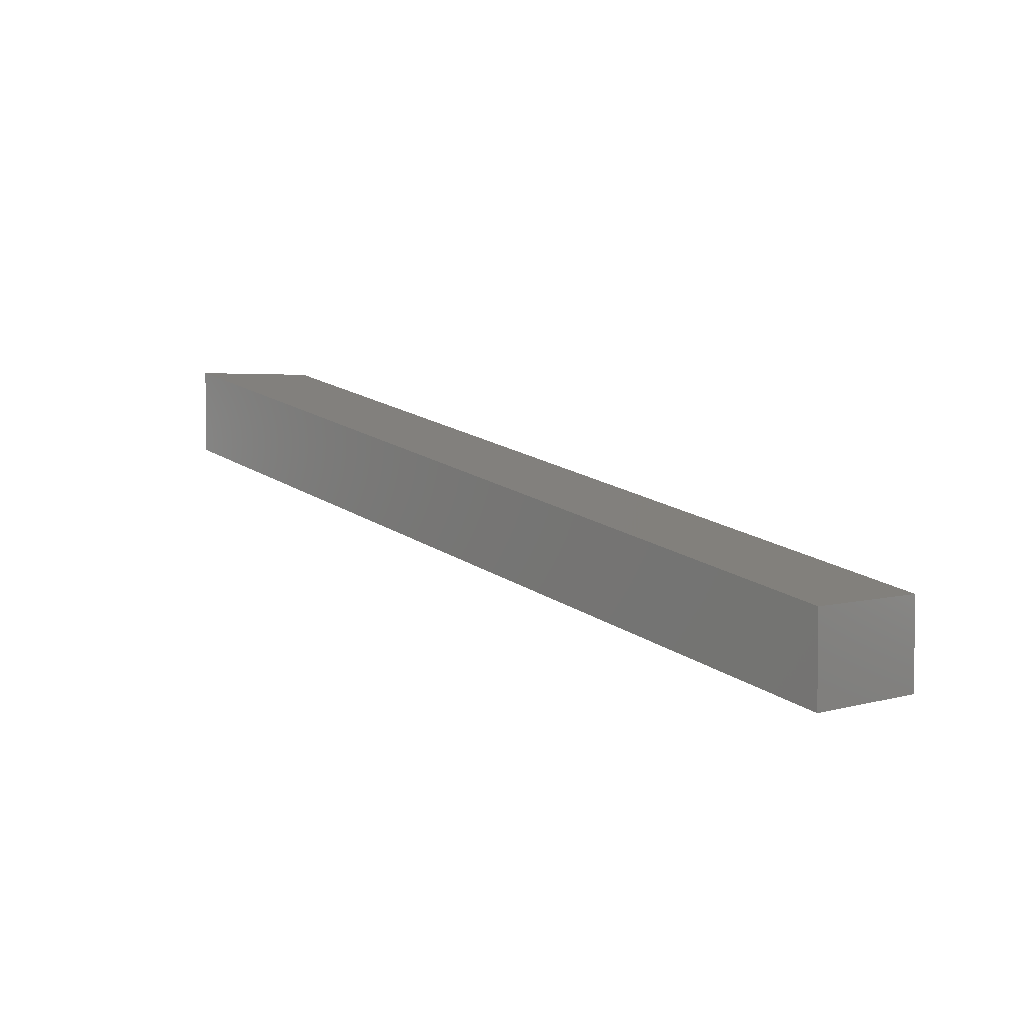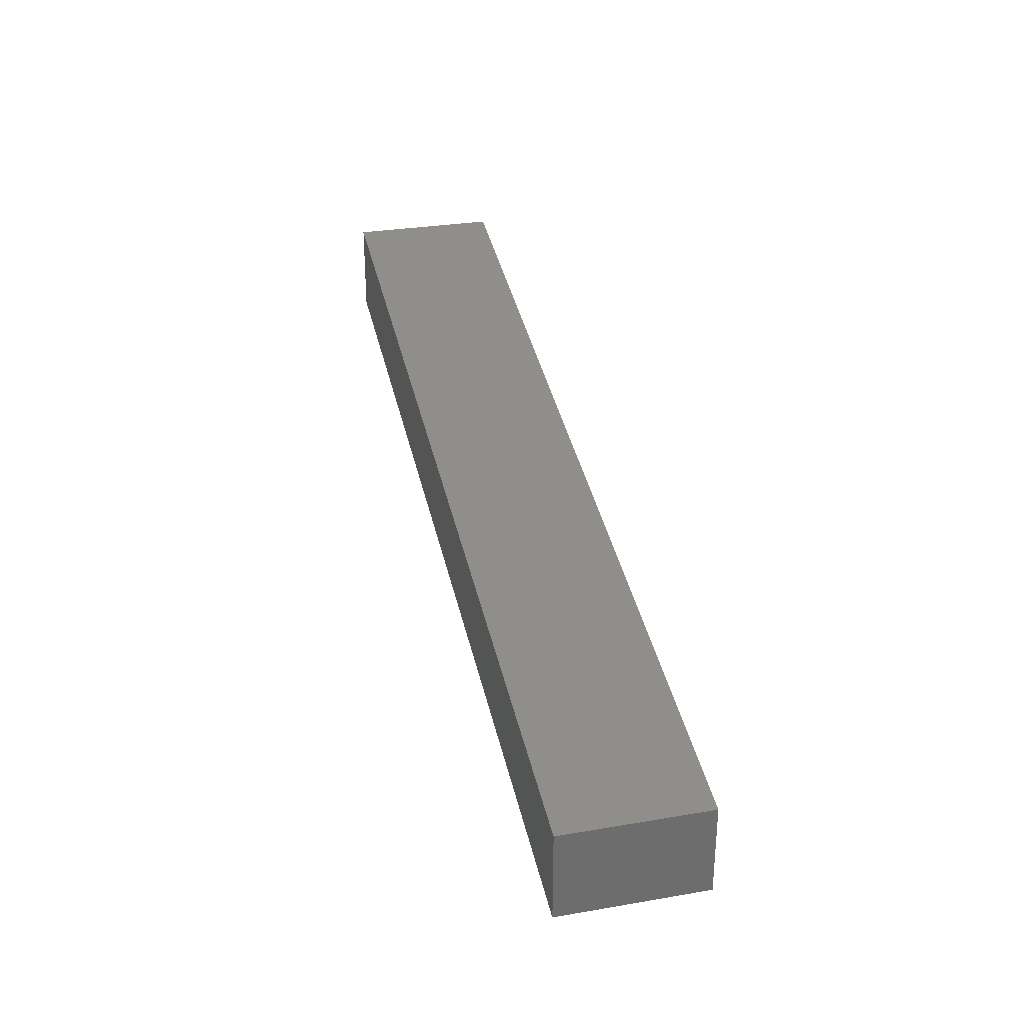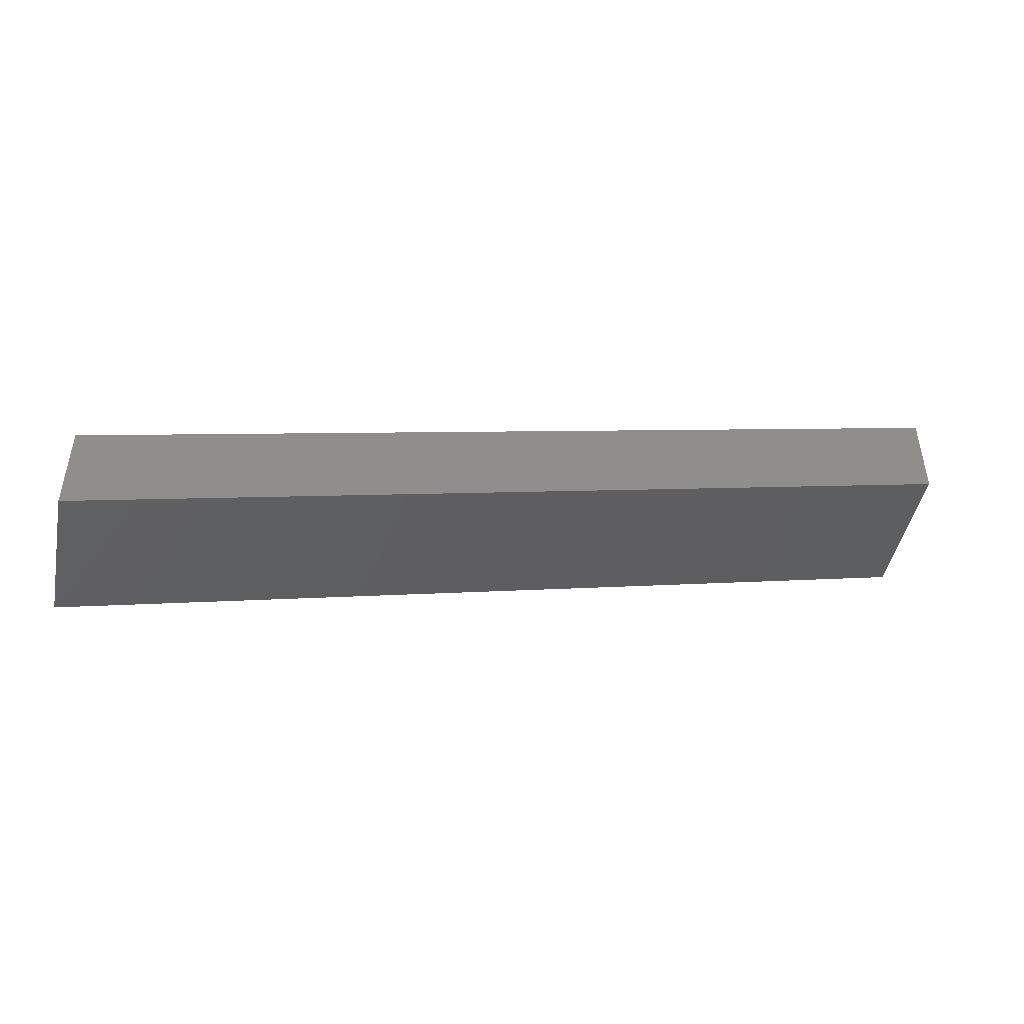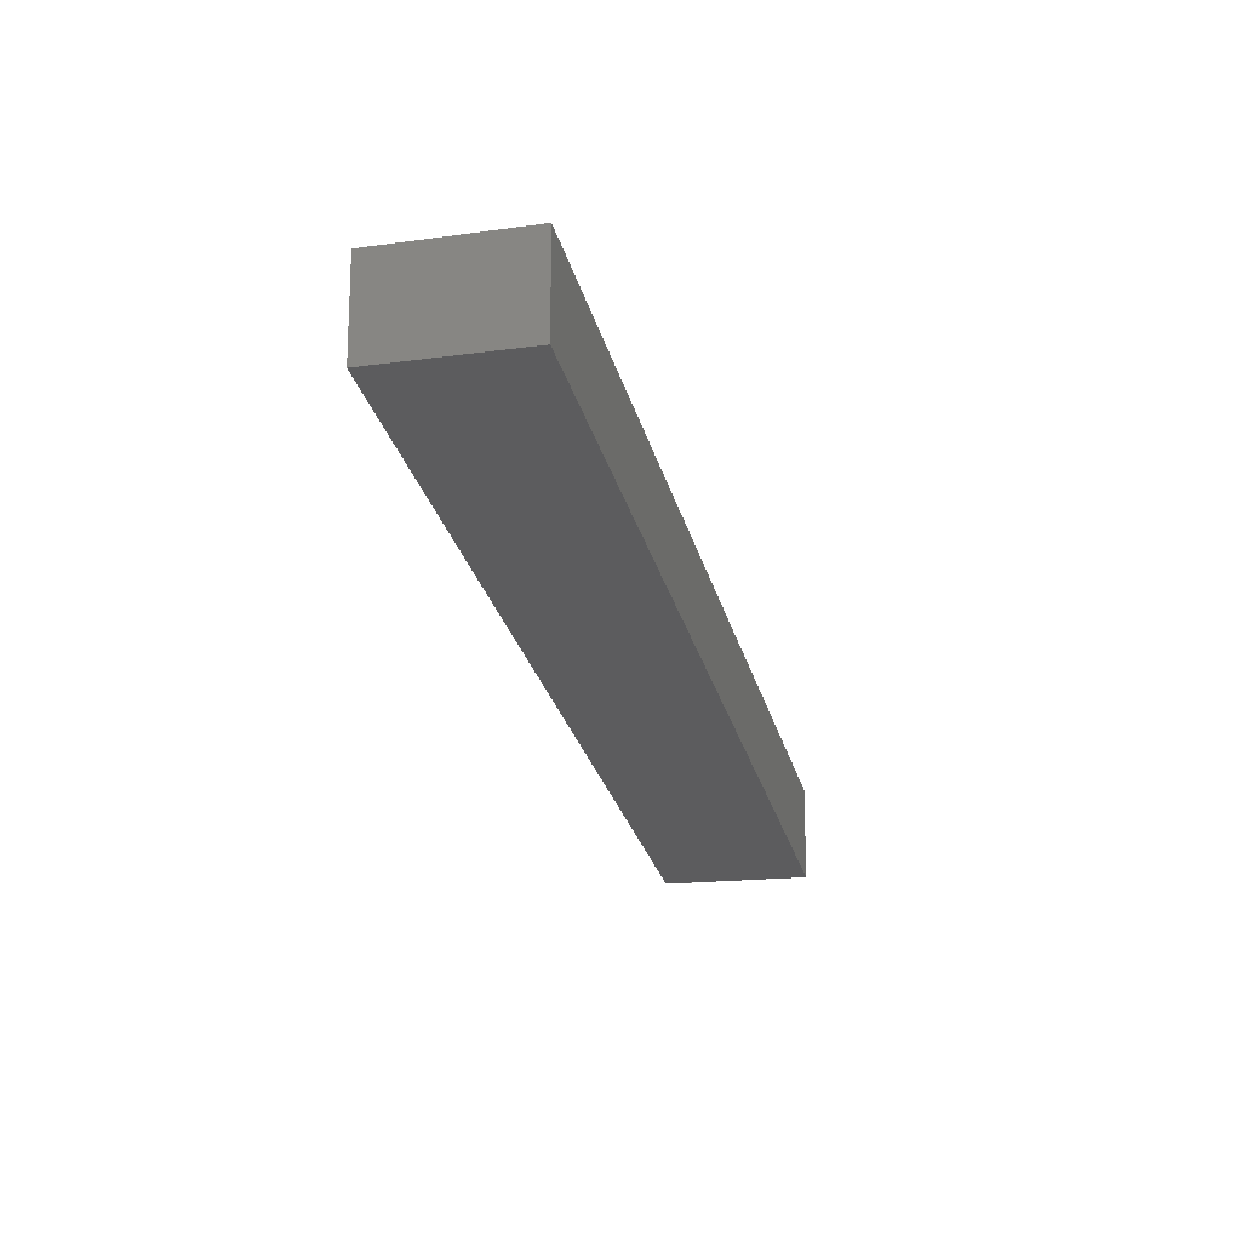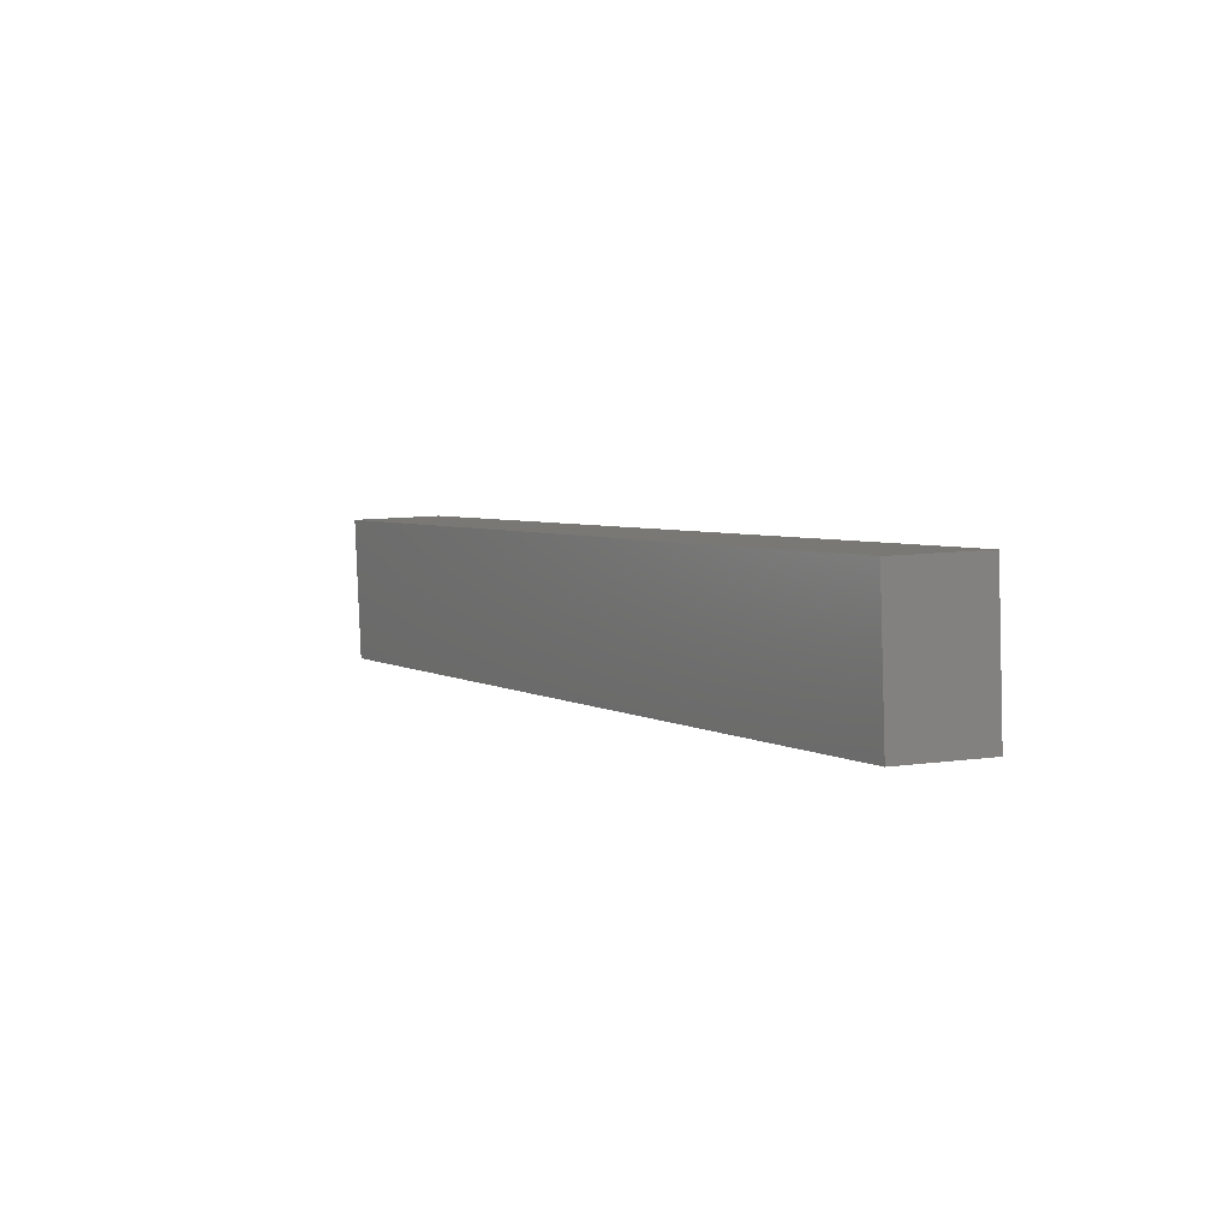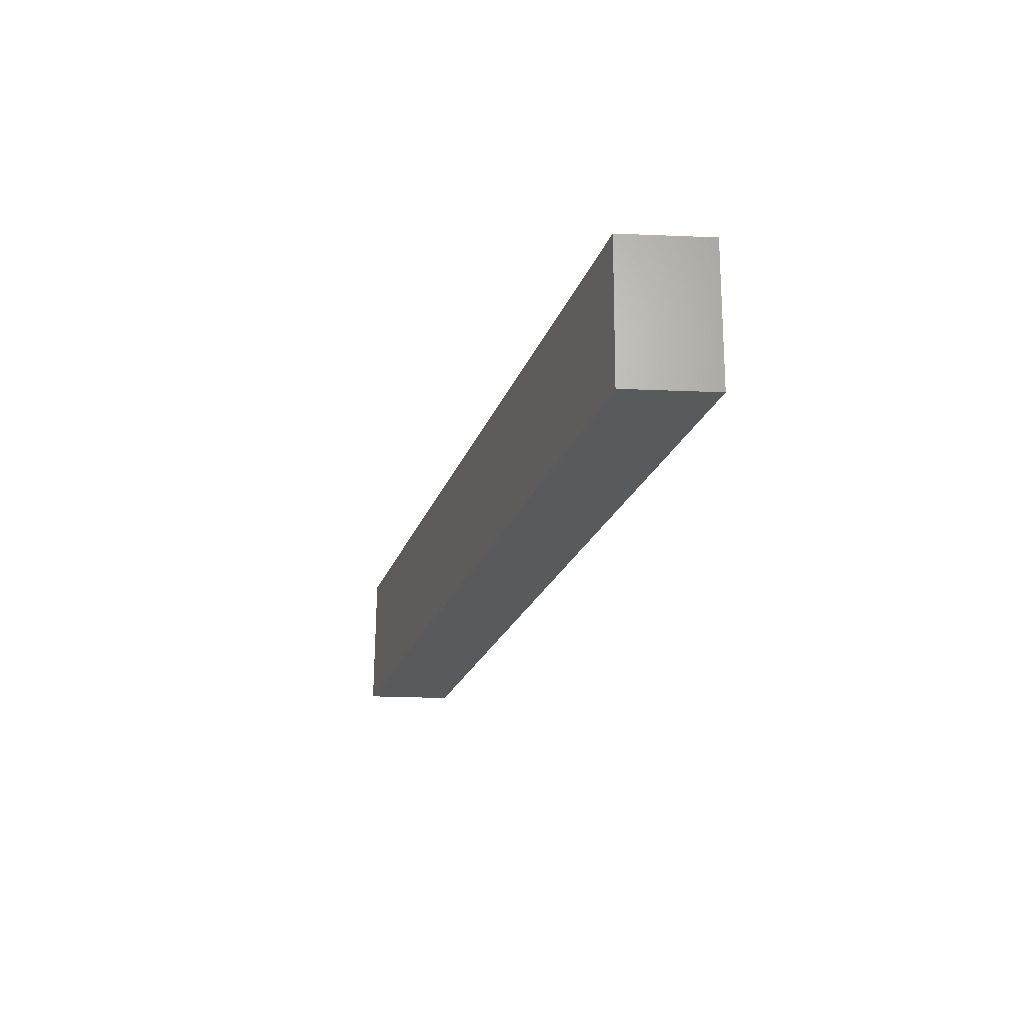
<metadata>
{"format":"stl","ext":"stl","renderer":"f3d","projection":"perspective","resolution":1024,"background":"white","views":[{"elev":3.2,"azim":52.0,"up":"+Z"},{"elev":30.0,"azim":82.7,"up":"+Z"},{"elev":-45.8,"azim":175.2,"up":"+Z"},{"elev":-16.9,"azim":-67.8,"up":"+Z"},{"elev":11.9,"azim":72.9,"up":"+Y"},{"elev":-29.4,"azim":-93.4,"up":"+Y"}]}
</metadata>
<code>
# stl→obj: 8 verts, 12 faces
v 8552 584.8 5567
v 8701 602.2 5531
v 8555 560 5567
v 8704 577.4 5531
v 8555 560 5582
v 8552 584.8 5582
v 8704 577.4 5547
v 8701 602.2 5547
f 1 2 3
f 3 2 4
f 5 6 3
f 3 6 1
f 4 7 3
f 3 7 5
f 6 8 1
f 1 8 2
f 2 8 4
f 4 8 7
f 6 5 8
f 8 5 7

</code>
